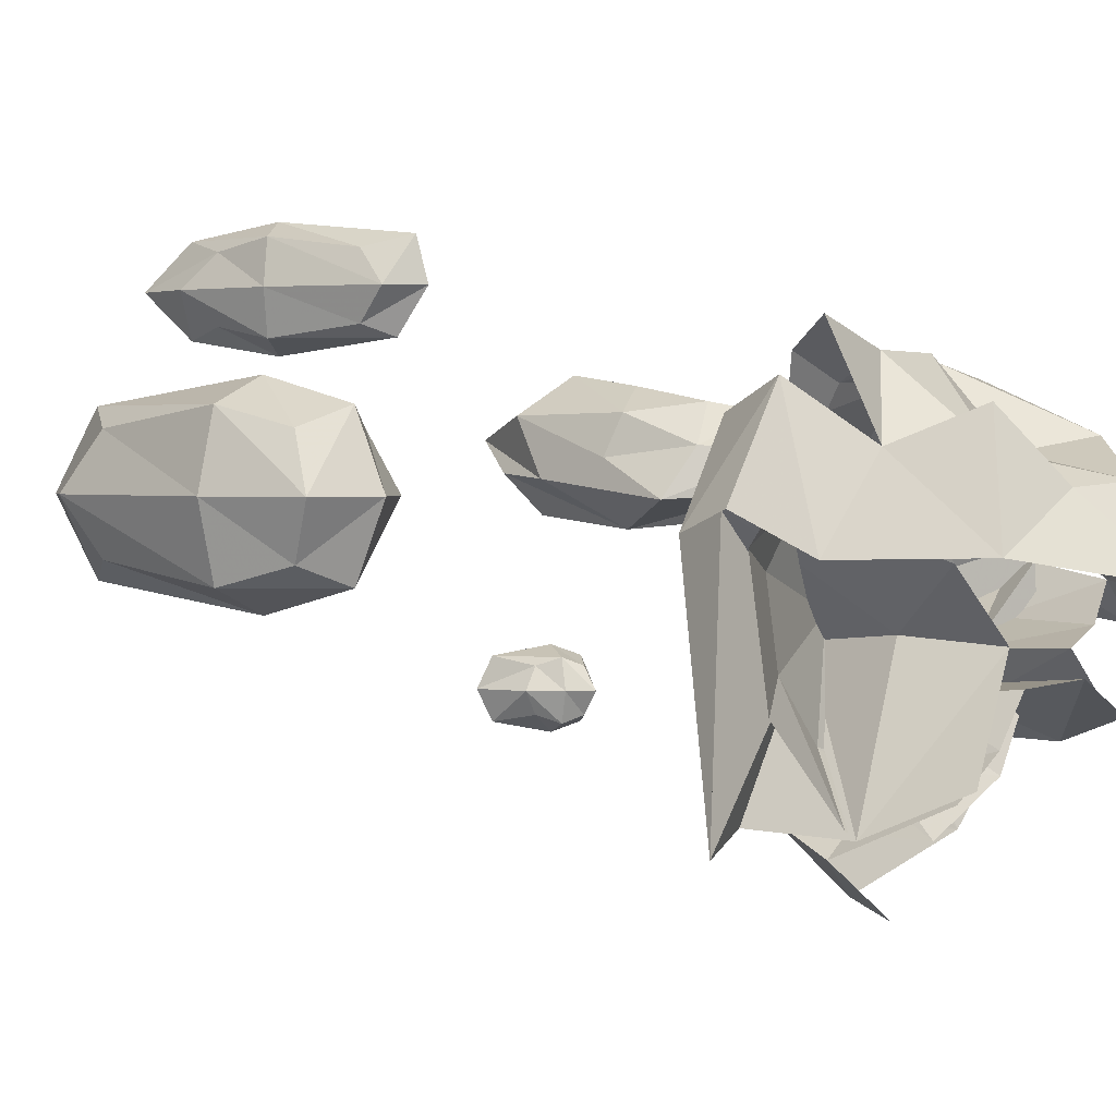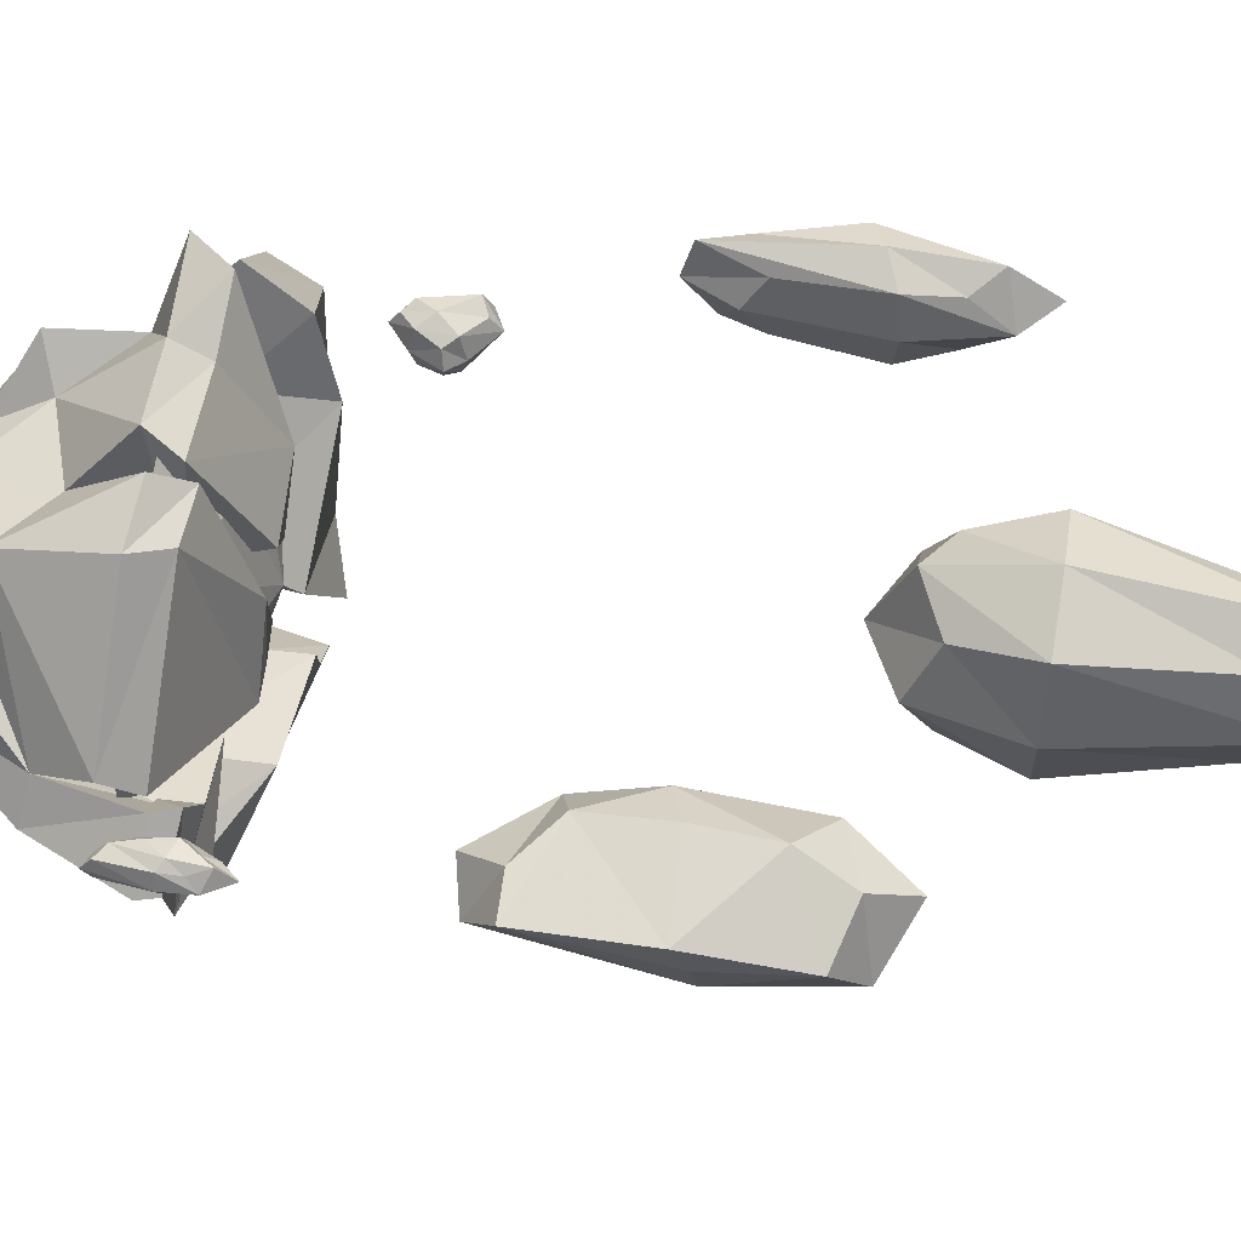
<metadata>
{"format":"obj","ext":"obj","renderer":"f3d","projection":"perspective","resolution":1024,"background":"white","views":[{"elev":1.9,"azim":-55.4,"up":"+Z"},{"elev":57.2,"azim":99.6,"up":"+Z"}]}
</metadata>
<code>
g fireFissure_17_mesh
v -0.6474 0.06148 0.3379
v -0.05878 0.2178 0.5258
v -0.7303 0.06164 0.6914
v -0.4506 0.06219 0.9791
v -0.1348 0.06197 1.043
v -0.7303 0.06164 0.6914
v -0.05878 0.2178 0.5258
v -0.4506 0.06219 0.9791
v 0.3693 0.06152 0.1178
v -0.05878 0.2178 0.5258
v 0.009041 0.06157 0.005947
v -0.3833 0.06172 0.07479
v -0.05878 0.2178 0.5258
v -0.6474 0.06148 0.3379
v 0.009041 0.06157 0.005947
v -0.05878 0.2178 0.5258
v -0.3833 0.06172 0.07479
v -0.1348 0.06197 1.043
v -0.05878 0.2178 0.5258
v 0.2542 0.06181 0.9307
v 0.5745 0.06146 0.4166
v -0.05878 0.2178 0.5258
v 0.3693 0.06152 0.1178
v 0.2542 0.06181 0.9307
v -0.05878 0.2178 0.5258
v 0.5516 0.06159 0.6603
v 0.5516 0.06159 0.6603
v -0.05878 0.2178 0.5258
v 0.5745 0.06146 0.4166
v -0.09873 0.2751 0.4221
v -0.9107 0.1674 -0.2709
v -0.5041 0.3025 -0.2087
v 0.4865 0.1222 0.393
v 1.121 0.08019 0.2336
v 0.82 0.1329 0.1274
v 0.432 -0.1413 1.35
v 0.3551 -0.6479 1.15
v 0.1399 -0.1274 1.404
v -0.0006696 -0.09469 0.6388
v 0.05097 -0.4589 1.09
v -0.01905 -0.1795 1.435
v -0.3785 -0.1766 1.439
v -0.6272 -0.3239 1.111
v -0.7482 -0.1726 1.55
v -0.0006696 -0.09469 0.6388
v 0.146 0.2213 0.747
v 0.07183 0.02494 1.28
v 0.05097 -0.4589 1.09
v -0.0006696 -0.09469 0.6388
v 0.1399 -0.1274 1.404
v 0.05097 -0.4589 1.09
v 0.04183 -0.922 0.9958
v -0.3142 -0.584 1.096
v 0.2717 -0.8388 0.9629
v -0.05452 -1.156 0.6419
v 0.04183 -0.922 0.9958
v 0.5387 -0.8505 0.8655
v -0.05452 -1.156 0.6419
v 0.2717 -0.8388 0.9629
v -0.05452 -1.156 0.6419
v -0.7315 -0.8233 0.7533
v -0.2496 -0.8342 0.9752
v 0.04183 -0.922 0.9958
v -0.05452 -1.156 0.6419
v -0.2496 -0.8342 0.9752
v 0.5387 -0.8505 0.8655
v 0.5857 -0.9796 0.5561
v -0.05452 -1.156 0.6419
v -0.3785 -0.1766 1.439
v -0.3142 -0.584 1.096
v -0.6272 -0.3239 1.111
v 0.04183 -0.922 0.9958
v -0.2496 -0.8342 0.9752
v -0.3142 -0.584 1.096
v 0.3551 -0.6479 1.15
v 0.05097 -0.4589 1.09
v 0.1399 -0.1274 1.404
v -0.7315 -0.8233 0.7533
v -0.476 -0.6542 1.259
v -0.2496 -0.8342 0.9752
v 0.1399 -0.1274 1.404
v -0.0006696 -0.09469 0.6388
v 0.07183 0.02494 1.28
v -0.9444 -0.08081 0.2158
v -0.6474 0.06148 0.3379
v -0.7303 0.06164 0.6914
v -1.077 -0.08066 0.7796
v -0.4506 0.06219 0.9791
v -0.6355 -0.1366 1.233
v -0.6355 -0.1366 1.233
v -0.4506 0.06219 0.9791
v -0.1348 0.06197 1.043
v -0.1522 -0.1368 1.331
v 0.6035 -0.1374 -0.09339
v 0.3693 0.06152 0.1178
v 0.009041 0.06157 0.005947
v 0.08876 -0.1373 -0.2829
v -0.535 -0.1372 -0.1921
v -0.6474 0.06148 0.3379
v -0.9444 -0.08081 0.2158
v -0.3833 0.06172 0.07479
v 0.08876 -0.1373 -0.2829
v 0.009041 0.06157 0.005947
v -0.1522 -0.1368 1.331
v -0.1348 0.06197 1.043
v 0.2542 0.06181 0.9307
v 0.4195 -0.137 1.166
v 0.5516 0.06159 0.6603
v 0.8687 -0.1372 0.7578
v 0.9077 -0.1374 0.342
v 0.5745 0.06146 0.4166
v 0.3693 0.06152 0.1178
v 0.6035 -0.1374 -0.09339
v 0.8687 -0.1372 0.7578
v 0.5516 0.06159 0.6603
v 0.5745 0.06146 0.4166
v 0.9077 -0.1374 0.342
v -0.02591 0.2271 0.8056
v -0.416 0.205 0.8561
v -0.1423 0.2154 0.6928
v 0.03893 -0.02513 1.345
v -0.3861 -0.02205 1.328
v -0.6989 -0.01927 1.432
v 0.03893 -0.02513 1.345
v -0.02591 0.2271 0.8056
v -0.0006696 -0.1022 0.6752
v -0.01905 -0.1795 1.435
v -0.6989 -0.01927 1.432
v -0.3785 -0.1766 1.439
v -0.7482 -0.1726 1.55
v -0.3861 -0.02205 1.328
v -0.01905 -0.1795 1.435
v 0.03893 -0.02513 1.345
v -0.02591 0.2271 0.8056
v -0.1423 0.2154 0.6928
v -0.07133 -0.1327 0.6223
v -0.0006696 -0.1022 0.6752
v -0.5883 0.3394 0.9116
v -0.09873 0.2751 0.4221
v -0.2014 -0.1485 0.4609
v -0.589 -0.08556 0.8844
v -0.714 0.2362 1.225
v -0.805 -0.03371 1.35
v -0.714 0.2362 1.225
v -1.13 0.1516 0.8258
v -0.9107 0.1674 -0.2709
v -0.5883 0.3394 0.9116
v -0.09873 0.2751 0.4221
v -1.19 -0.06475 0.9103
v -1.13 0.1516 0.8258
v -0.805 -0.03371 1.35
v -0.714 0.2362 1.225
v -0.09873 0.2751 0.4221
v -0.5041 0.3025 -0.2087
v -0.5357 -0.1787 -0.2189
v -0.2014 -0.1485 0.4609
v 0.138 -0.1448 0.3471
v 0.3471 0.2097 0.394
v 0.231 0.2181 0.4733
v 0.3409 -0.1564 0.3845
v 0.9235 -0.01479 0.6721
v 0.962 -0.1703 0.7841
v 0.3315 0.01466 1.279
v 0.07183 0.02494 1.28
v 0.146 0.2213 0.747
v 0.3471 0.2097 0.394
v 0.9235 -0.01479 0.6721
v 0.231 0.2181 0.4733
v 0.05365 0.2002 0.4687
v 0.07183 0.02494 1.28
v 0.432 -0.1413 1.35
v 0.1399 -0.1274 1.404
v 0.3315 0.01466 1.279
v 0.962 -0.1703 0.7841
v 0.9235 -0.01479 0.6721
v 0.231 0.2181 0.4733
v 0.05365 0.2002 0.4687
v 0.04728 -0.1794 0.3718
v 0.138 -0.1448 0.3471
v 0.69 0.08273 -0.3111
v 0.9304 0.008739 0.02114
v 0.5238 0.3074 0.3036
v 0.07595 0.3477 0.3213
v -0.1338 0.2877 -0.08341
v 0.07595 0.3477 0.3213
v 0.04387 -0.08587 0.2315
v -0.1192 -0.04682 -0.06383
v -0.2914 0.2816 -0.2058
v -0.405 0.00943 -0.3095
v -0.2914 0.2816 -0.2058
v -0.01502 0.1437 -0.4888
v 0.69 0.08273 -0.3111
v -0.1338 0.2877 -0.08341
v 0.07595 0.3477 0.3213
v -0.09316 -0.07369 -0.5551
v -0.01502 0.1437 -0.4888
v -0.405 0.00943 -0.3095
v -0.2914 0.2816 -0.2058
v 0.9292 -0.2173 0.0134
v 0.5238 0.3074 0.3036
v 0.9304 0.008739 0.02114
v 0.51 -0.1519 0.2545
v 0.07595 0.3477 0.3213
v 0.04387 -0.08587 0.2315
v 0.837 0.1473 0.5233
v 0.4865 0.1222 0.393
v 0.5617 -0.043 0.4081
v 0.8375 -0.01845 0.5127
v 0.9291 0.107 0.6454
v 0.9958 0.001773 0.6944
v 0.9291 0.107 0.6454
v 1.175 0.07403 0.4635
v 1.121 0.08019 0.2336
v 0.837 0.1473 0.5233
v 0.4865 0.1222 0.393
v 1.219 -0.01033 0.4964
v 1.175 0.07403 0.4635
v 0.9958 0.001773 0.6944
v 0.9291 0.107 0.6454
v 0.4865 0.1222 0.393
v 0.82 0.1329 0.1274
v 0.8432 -0.05478 0.1235
v 0.5617 -0.043 0.4081
v 0.962 -0.1703 0.7841
v 0.874 -0.431 0.6225
v 0.3551 -0.6479 1.15
v 0.432 -0.1413 1.35
v -0.3142 -0.584 1.096
v -0.3785 -0.1766 1.439
v -0.01905 -0.1795 1.435
v 0.05097 -0.4589 1.09
v -0.589 -0.08556 0.8844
v -0.4805 -0.5168 0.7222
v -0.6272 -0.3239 1.111
v -0.805 -0.03371 1.35
v -0.805 -0.03371 1.35
v -0.6272 -0.3239 1.111
v -0.8905 -0.2376 0.74
v -1.19 -0.06475 0.9103
v -0.5357 -0.1787 -0.2189
v -0.4368 -0.5808 -0.03574
v -0.1633 -0.5601 0.4313
v -0.2014 -0.1485 0.4609
v -0.2014 -0.1485 0.4609
v -0.1633 -0.5601 0.4313
v -0.4805 -0.5168 0.7222
v -0.589 -0.08556 0.8844
v -0.1192 -0.04682 -0.06383
v -0.09605 -0.4902 0.07076
v -0.3299 -0.4515 -0.09801
v -0.405 0.00943 -0.3095
v 0.51 -0.1519 0.2545
v 0.4189 -0.5624 0.2894
v 0.03744 -0.517 0.2736
v 0.04387 -0.08587 0.2315
v 0.04387 -0.08587 0.2315
v 0.03744 -0.517 0.2736
v -0.09605 -0.4902 0.07076
v -0.1192 -0.04682 -0.06383
v 0.9292 -0.2173 0.0134
v 0.8334 -0.5224 0.1238
v 0.4189 -0.5624 0.2894
v 0.51 -0.1519 0.2545
v 0.8375 -0.01093 0.4763
v 0.6869 -0.4707 0.4669
v 0.874 -0.431 0.6225
v 0.9958 0.001773 0.6944
v 0.9958 0.001773 0.6944
v 1.219 -0.01033 0.4964
v 0.999 -0.4651 0.4557
v 0.874 -0.431 0.6225
v 0.82 0.1329 0.1274
v 0.6915 -0.4956 0.1994
v 0.4612 -0.4876 0.395
v 0.5617 -0.03548 0.3717
v 0.5617 -0.03548 0.3717
v 0.4612 -0.4876 0.395
v 0.6869 -0.4707 0.4669
v 0.8375 -0.01093 0.4763
v 0.146 0.2213 0.747
v -0.0006696 -0.09469 0.6388
v 0.04728 -0.1794 0.3718
v 0.05365 0.2002 0.4687
v 0.3551 -0.6479 1.15
v 0.2717 -0.8388 0.9629
v 0.04183 -0.922 0.9958
v 0.05097 -0.4589 1.09
v 0.874 -0.431 0.6225
v 0.5387 -0.8505 0.8655
v 0.2717 -0.8388 0.9629
v 0.3551 -0.6479 1.15
v -0.3142 -0.584 1.096
v -0.2496 -0.8342 0.9752
v -0.476 -0.6542 1.259
v -0.6272 -0.3239 1.111
v -0.6272 -0.3239 1.111
v -0.476 -0.6542 1.259
v -0.7315 -0.8233 0.7533
v -0.8905 -0.2376 0.74
v 0.874 -0.431 0.6225
v 0.999 -0.4651 0.4557
v 0.5857 -0.9796 0.5561
v 0.5387 -0.8505 0.8655
v -0.1716 3.552 1.185
v -0.2317 3.736 0.9164
v 0 3.973 0.9164
v -0.4024 2.846 0.9164
v 0 3.736 1.279
v 0.2317 3.736 0.9164
v -0.3018 2.846 1.279
v -0.3018 2.381 0.9164
v 0.1716 3.552 1.185
v -1.256e-09 2.846 1.4
v 0.3018 2.846 1.279
v 0.4024 2.846 0.9164
v -0.2235 2.502 1.185
v -1.256e-09 2.381 1.279
v -1.256e-09 2.226 0.9164
v 0.2235 2.502 1.185
v 0.3018 2.381 0.9164
v -0.2235 2.502 0.6478
v -0.3018 2.381 0.9164
v -1.256e-09 2.226 0.9164
v -0.4024 2.846 0.9164
v -1.256e-09 2.381 0.5538
v 0.3018 2.381 0.9164
v -0.3018 2.846 0.5538
v -0.2317 3.736 0.9164
v 0.2235 2.502 0.6478
v -1.256e-09 2.846 0.4329
v 0.3018 2.846 0.5538
v 0.4024 2.846 0.9164
v -0.1716 3.552 0.6478
v 0 3.736 0.5538
v 0 3.973 0.9164
v 0.1716 3.552 0.6478
v 0.2317 3.736 0.9164
v -0.8727 2.336 1.829
v -0.9207 2.478 1.691
v -0.8246 2.737 1.691
v -0.9393 2.063 1.691
v -0.7889 2.535 1.877
v -0.6572 2.593 1.691
v -0.8931 2.083 1.877
v -0.8432 1.594 1.691
v -0.6775 2.421 1.829
v -0.7544 2.143 1.939
v -0.6157 2.203 1.877
v -0.5695 2.223 1.691
v -0.8223 1.71 1.829
v -0.7269 1.529 1.877
v -0.7153 1.482 1.691
v -0.6516 1.784 1.829
v -0.6128 1.695 1.691
v -0.8223 1.71 1.553
v -0.8432 1.594 1.691
v -0.7153 1.482 1.691
v -0.9393 2.063 1.691
v -0.7269 1.614 1.505
v -0.6128 1.695 1.691
v -0.8931 2.083 1.505
v -0.9207 2.478 1.691
v -0.6349 1.792 1.553
v -0.7544 2.143 1.443
v -0.6157 2.203 1.505
v -0.5695 2.223 1.691
v -0.8727 2.336 1.553
v -0.7889 2.535 1.505
v -0.8246 2.737 1.691
v -0.6775 2.421 1.553
v -0.6572 2.593 1.691
v 1.229 2.366 1.292
v 1.122 2.56 1.138
v 1.383 2.434 0.9887
v 0.946 2.271 1.239
v 1.491 2.294 1.218
v 1.452 1.901 0.9493
v 1.159 2.129 1.408
v 0.9257 1.732 1.25
v 1.5 1.876 1.137
v 1.52 1.813 1.298
v 1.488 1.274 1.219
v 1.374 1.132 0.9937
v 1.111 1.789 1.36
v 1.093 1.432 1.295
v 0.9382 1.383 1.118
v 1.294 1.269 1.25
v 1.183 1.087 1.098
v 0.8693 1.789 1.067
v 0.9257 1.732 1.25
v 0.9382 1.383 1.118
v 0.946 2.271 1.239
v 0.8112 1.475 0.9
v 1.183 1.087 1.098
v 0.8921 2.113 0.9788
v 1.122 2.56 1.138
v 1.11 1.167 0.9295
v 1.084 1.813 0.7717
v 1.162 1.274 0.8245
v 1.374 1.132 0.9937
v 0.9867 2.366 1
v 1.164 2.294 0.8232
v 1.383 2.434 0.9887
v 1.258 1.876 0.8447
v 1.452 1.901 0.9493
v -1.476 0.4825 0.4004
v -1.522 0.4872 0.3204
v -1.529 0.6787 0.3204
v -1.462 0.3727 0.3204
v -1.494 0.6411 0.4284
v -1.421 0.7355 0.3204
v -1.438 0.4045 0.4284
v -1.391 0.303 0.3204
v -1.413 0.6818 0.4004
v -1.364 0.4998 0.4644
v -1.29 0.595 0.4284
v -1.265 0.6268 0.3204
v -1.384 0.354 0.4004
v -1.296 0.426 0.4284
v -1.273 0.4014 0.3204
v -1.242 0.5362 0.4004
v -1.2 0.549 0.3204
v -1.384 0.354 0.2404
v -1.391 0.303 0.3204
v -1.273 0.4014 0.3204
v -1.462 0.3727 0.3204
v -1.296 0.426 0.2124
v -1.2 0.549 0.3204
v -1.438 0.4045 0.2124
v -1.522 0.4872 0.3204
v -1.242 0.5362 0.2404
v -1.364 0.4998 0.1764
v -1.29 0.595 0.2124
v -1.265 0.6268 0.3204
v -1.476 0.4825 0.2404
v -1.494 0.6411 0.2124
v -1.529 0.6787 0.3204
v -1.413 0.6818 0.2404
v -1.421 0.7355 0.3204
v 1.29 0.2872 1.018
v 1.278 0.349 0.969
v 1.339 0.4194 0.969
v 1.217 0.2183 0.969
v 1.337 0.3418 1.036
v 1.407 0.3042 0.969
v 1.248 0.2104 1.036
v 1.234 0.06522 0.969
v 1.373 0.2541 1.018
v 1.341 0.1868 1.058
v 1.386 0.1633 1.036
v 1.417 0.1554 0.969
v 1.261 0.09674 1.018
v 1.303 -0.005736 1.036
v 1.295 -0.05279 0.969
v 1.363 -0.05121 1.018
v 1.376 -0.09288 0.969
v 1.261 0.09674 0.9197
v 1.234 0.06522 0.969
v 1.295 -0.05279 0.969
v 1.217 0.2183 0.969
v 1.303 -0.005736 0.9024
v 1.376 -0.09288 0.969
v 1.248 0.2104 0.9024
v 1.278 0.349 0.969
v 1.374 -0.05405 0.9197
v 1.341 0.1868 0.8802
v 1.386 0.1633 0.9024
v 1.417 0.1554 0.969
v 1.29 0.2872 0.9197
v 1.337 0.3418 0.9024
v 1.339 0.4194 0.969
v 1.373 0.2541 0.9197
v 1.407 0.3042 0.969
g fireFissure_17_mesh_0
f 3 2 1
f 5 2 4
f 8 7 6
f 11 10 9
f 14 13 12
f 17 16 15
f 20 19 18
f 23 22 21
f 26 25 24
f 29 28 27
f 32 31 30
f 35 34 33
f 38 37 36
f 41 40 39
f 44 43 42
f 47 46 45
f 50 49 48
f 53 52 51
f 56 55 54
f 59 58 57
f 62 61 60
f 65 64 63
f 68 67 66
f 71 70 69
f 74 73 72
f 77 76 75
f 80 79 78
f 83 82 81
f 86 85 84
f 87 86 84
f 88 86 87
f 89 88 87
f 92 91 90
f 93 92 90
f 96 95 94
f 97 96 94
f 100 99 98
f 99 101 98
f 98 101 102
f 101 103 102
f 106 105 104
f 107 106 104
f 108 106 107
f 109 108 107
f 112 111 110
f 113 112 110
f 116 115 114
f 117 116 114
f 120 119 118
f 119 121 118
f 119 122 121
f 119 123 122
f 126 125 124
f 126 124 127
f 130 129 128
f 129 131 128
f 129 132 131
f 132 133 131
f 136 135 134
f 137 136 134
f 140 139 138
f 141 140 138
f 141 138 142
f 143 141 142
f 146 145 144
f 146 144 147
f 146 147 148
f 151 150 149
f 151 152 150
f 155 154 153
f 156 155 153
f 159 158 157
f 158 160 157
f 158 161 160
f 161 162 160
f 165 164 163
f 165 163 166
f 163 167 166
f 168 165 166
f 169 165 168
f 172 171 170
f 171 173 170
f 171 174 173
f 174 175 173
f 178 177 176
f 179 178 176
f 182 181 180
f 182 180 183
f 186 185 184
f 187 186 184
f 187 184 188
f 189 187 188
f 192 191 190
f 192 190 193
f 192 193 194
f 197 196 195
f 197 198 196
f 201 200 199
f 200 202 199
f 200 203 202
f 203 204 202
f 207 206 205
f 208 207 205
f 208 205 209
f 210 208 209
f 213 212 211
f 213 211 214
f 213 214 215
f 218 217 216
f 218 219 217
f 222 221 220
f 223 222 220
f 226 225 224
f 227 226 224
f 230 229 228
f 228 231 230
f 234 233 232
f 235 234 232
f 238 237 236
f 239 238 236
f 242 241 240
f 243 242 240
f 246 245 244
f 247 246 244
f 250 249 248
f 251 250 248
f 254 253 252
f 255 254 252
f 258 257 256
f 259 258 256
f 262 261 260
f 263 262 260
f 266 265 264
f 267 266 264
f 270 269 268
f 271 270 268
f 274 273 272
f 275 274 272
f 278 277 276
f 279 278 276
f 282 281 280
f 283 282 280
f 286 285 284
f 287 286 284
f 290 289 288
f 291 290 288
f 294 293 292
f 295 294 292
f 298 297 296
f 299 298 296
f 302 301 300
f 303 302 300
f 306 305 304
f 304 305 307
f 308 306 304
f 309 306 308
f 310 304 307
f 308 304 310
f 310 307 311
f 312 309 308
f 313 308 310
f 312 308 313
f 309 312 314
f 314 312 313
f 315 309 314
f 316 310 311
f 313 310 316
f 317 316 311
f 317 313 316
f 314 313 317
f 318 317 311
f 315 314 319
f 319 314 317
f 319 317 318
f 320 315 319
f 320 319 318
f 323 322 321
f 322 324 321
f 325 323 321
f 326 323 325
f 324 327 321
f 325 321 327
f 324 328 327
f 329 326 325
f 330 325 327
f 329 325 330
f 329 331 326
f 331 329 330
f 331 332 326
f 328 333 327
f 330 327 333
f 334 333 328
f 334 330 333
f 331 330 334
f 335 334 328
f 331 336 332
f 336 331 334
f 336 334 335
f 336 337 332
f 337 336 335
f 340 339 338
f 338 339 341
f 342 340 338
f 343 340 342
f 344 338 341
f 342 338 344
f 344 341 345
f 346 343 342
f 347 342 344
f 346 342 347
f 343 346 348
f 348 346 347
f 349 343 348
f 350 344 345
f 347 344 350
f 351 350 345
f 351 347 350
f 348 347 351
f 352 351 345
f 349 348 353
f 353 348 351
f 353 351 352
f 354 349 353
f 354 353 352
f 357 356 355
f 356 358 355
f 359 357 355
f 360 357 359
f 358 361 355
f 359 355 361
f 358 362 361
f 363 360 359
f 364 359 361
f 363 359 364
f 363 365 360
f 365 363 364
f 365 366 360
f 362 367 361
f 364 361 367
f 368 367 362
f 368 364 367
f 365 364 368
f 369 368 362
f 365 370 366
f 370 365 368
f 370 368 369
f 370 371 366
f 371 370 369
f 374 373 372
f 372 373 375
f 376 374 372
f 377 374 376
f 378 372 375
f 376 372 378
f 378 375 379
f 380 377 376
f 381 376 378
f 380 376 381
f 377 380 382
f 382 380 381
f 383 377 382
f 384 378 379
f 381 378 384
f 385 384 379
f 385 381 384
f 382 381 385
f 386 385 379
f 383 382 387
f 387 382 385
f 387 385 386
f 388 383 387
f 388 387 386
f 391 390 389
f 390 392 389
f 393 391 389
f 394 391 393
f 392 395 389
f 393 389 395
f 392 396 395
f 397 394 393
f 398 393 395
f 397 393 398
f 397 399 394
f 399 397 398
f 399 400 394
f 396 401 395
f 398 395 401
f 402 401 396
f 402 398 401
f 399 398 402
f 403 402 396
f 399 404 400
f 404 399 402
f 404 402 403
f 404 405 400
f 405 404 403
f 408 407 406
f 406 407 409
f 410 408 406
f 411 408 410
f 412 406 409
f 410 406 412
f 412 409 413
f 414 411 410
f 415 410 412
f 414 410 415
f 411 414 416
f 416 414 415
f 417 411 416
f 418 412 413
f 415 412 418
f 419 418 413
f 419 415 418
f 416 415 419
f 420 419 413
f 417 416 421
f 421 416 419
f 421 419 420
f 422 417 421
f 422 421 420
f 425 424 423
f 424 426 423
f 427 425 423
f 428 425 427
f 426 429 423
f 427 423 429
f 426 430 429
f 431 428 427
f 432 427 429
f 431 427 432
f 431 433 428
f 433 431 432
f 433 434 428
f 430 435 429
f 432 429 435
f 436 435 430
f 436 432 435
f 433 432 436
f 437 436 430
f 433 438 434
f 438 433 436
f 438 436 437
f 438 439 434
f 439 438 437
f 442 441 440
f 440 441 443
f 444 442 440
f 445 442 444
f 446 440 443
f 444 440 446
f 446 443 447
f 448 445 444
f 449 444 446
f 448 444 449
f 445 448 450
f 450 448 449
f 451 445 450
f 452 446 447
f 449 446 452
f 453 452 447
f 453 449 452
f 450 449 453
f 454 453 447
f 451 450 455
f 455 450 453
f 455 453 454
f 456 451 455
f 456 455 454
f 459 458 457
f 458 460 457
f 461 459 457
f 462 459 461
f 460 463 457
f 461 457 463
f 460 464 463
f 465 462 461
f 466 461 463
f 465 461 466
f 465 467 462
f 467 465 466
f 467 468 462
f 464 469 463
f 466 463 469
f 470 469 464
f 470 466 469
f 467 466 470
f 471 470 464
f 467 472 468
f 472 467 470
f 472 470 471
f 472 473 468
f 473 472 471

</code>
